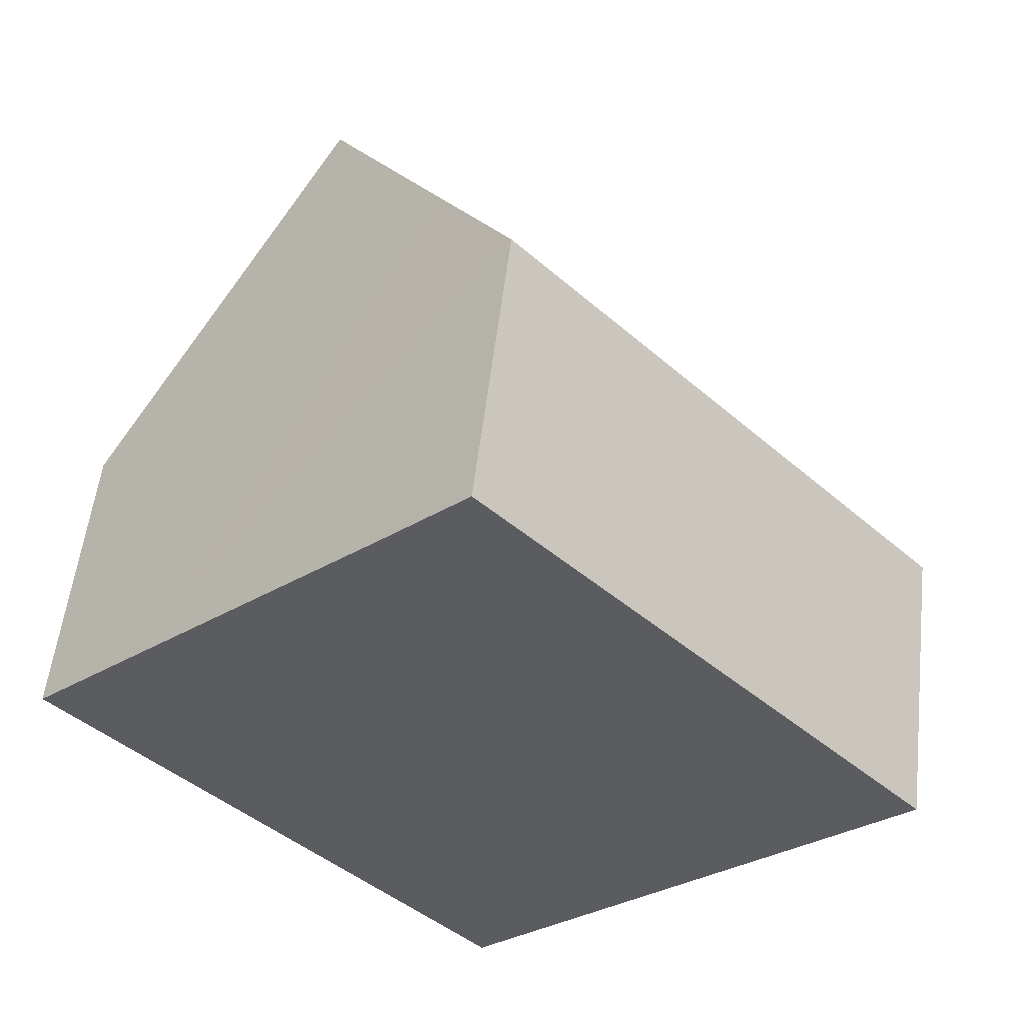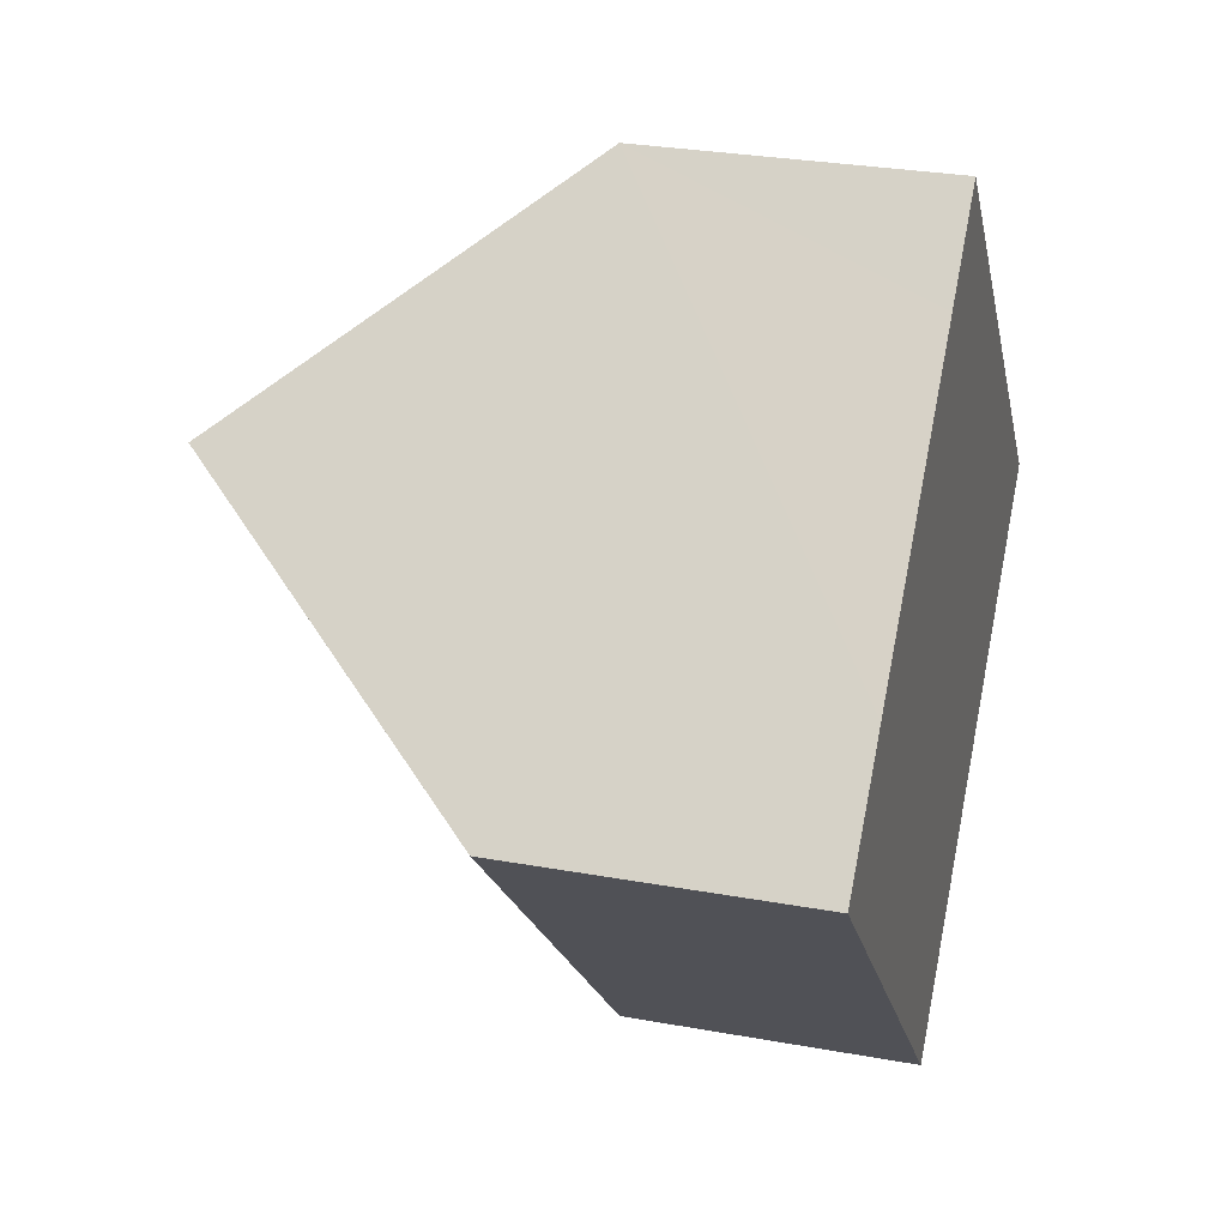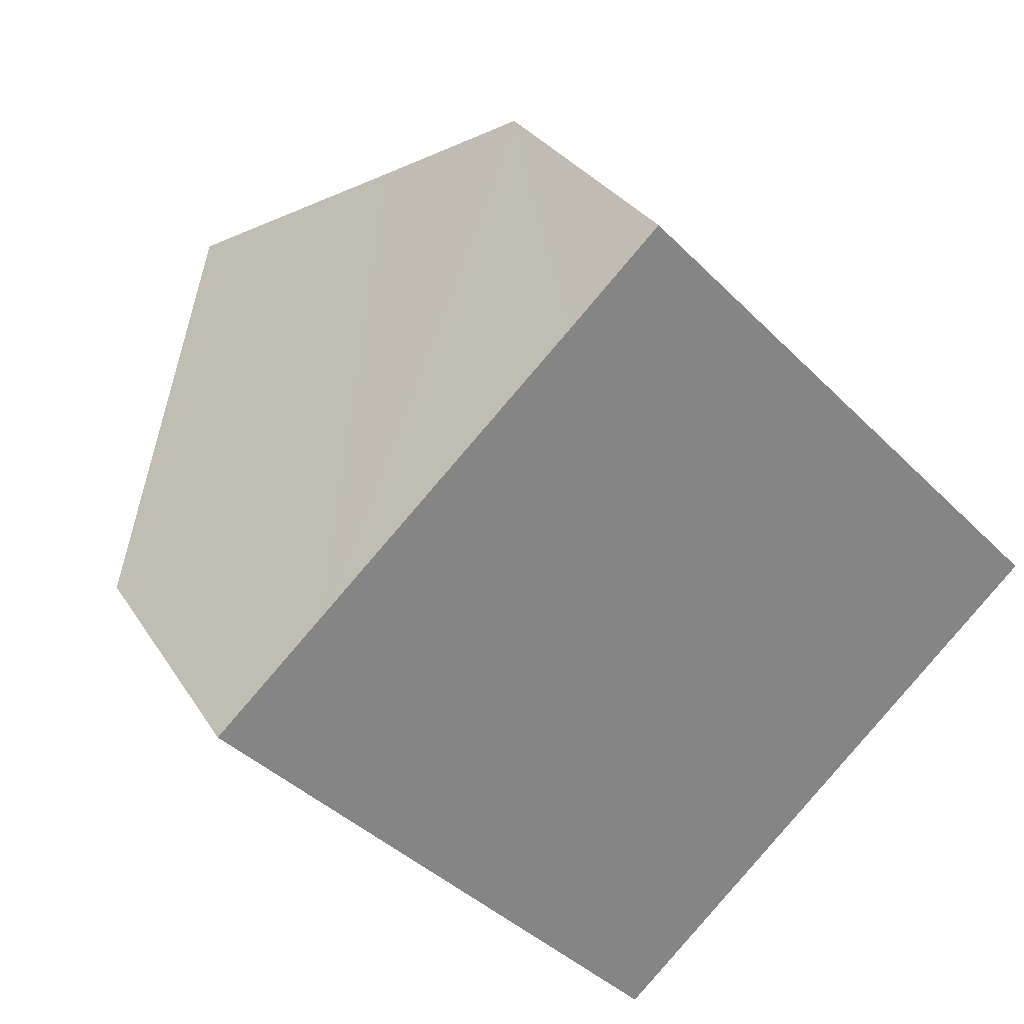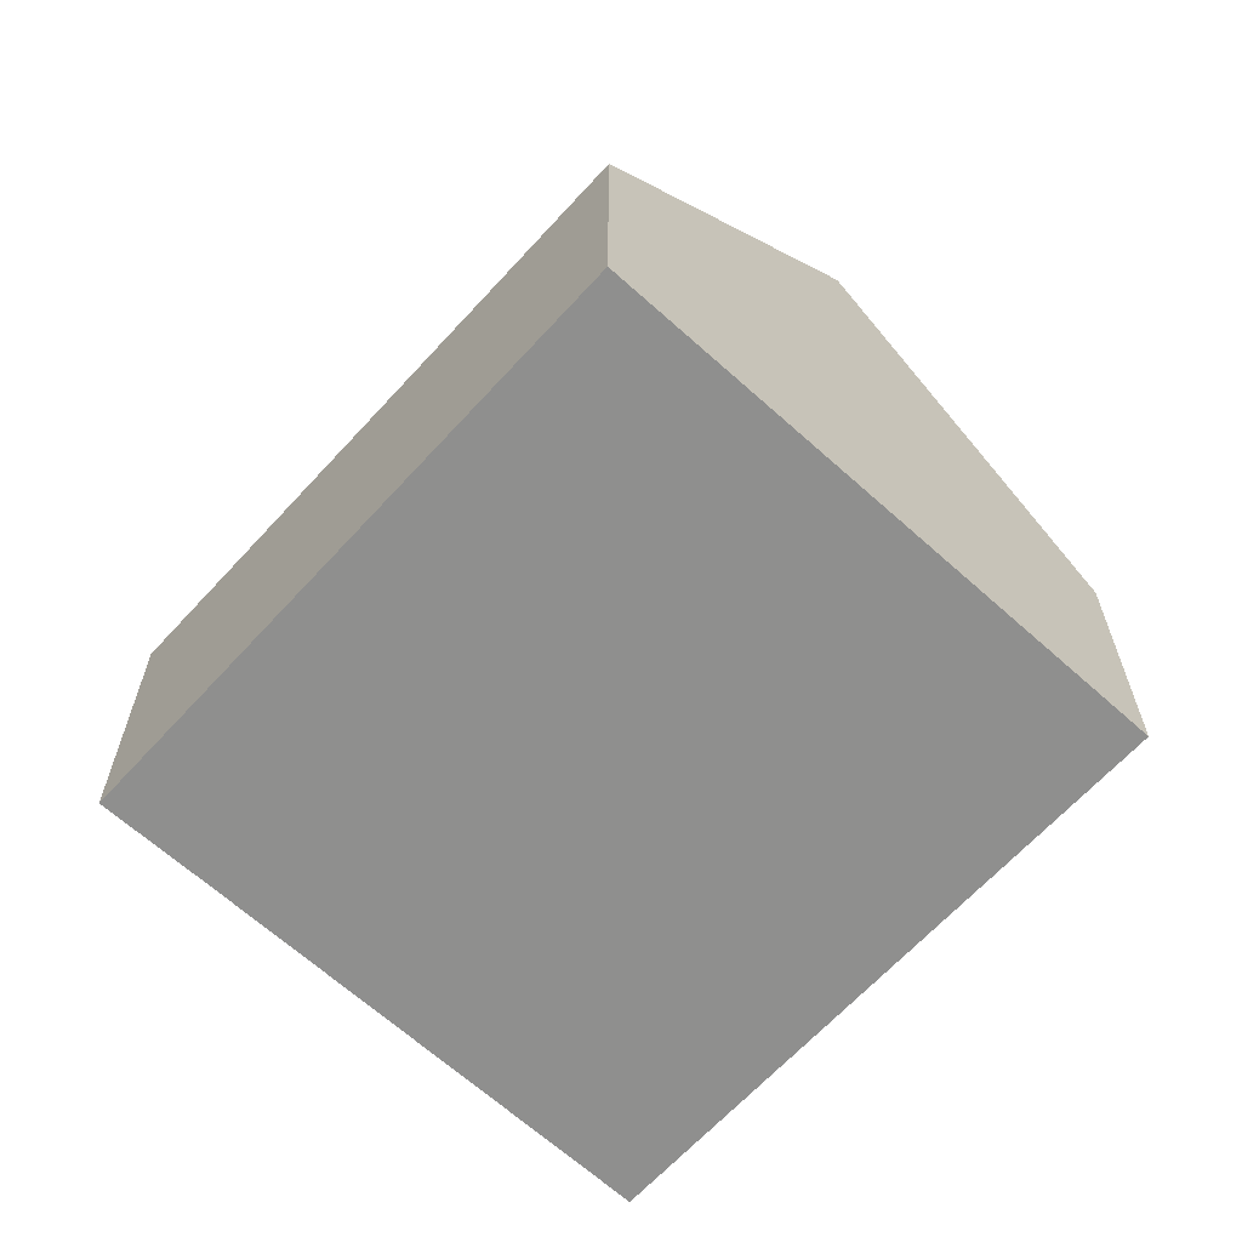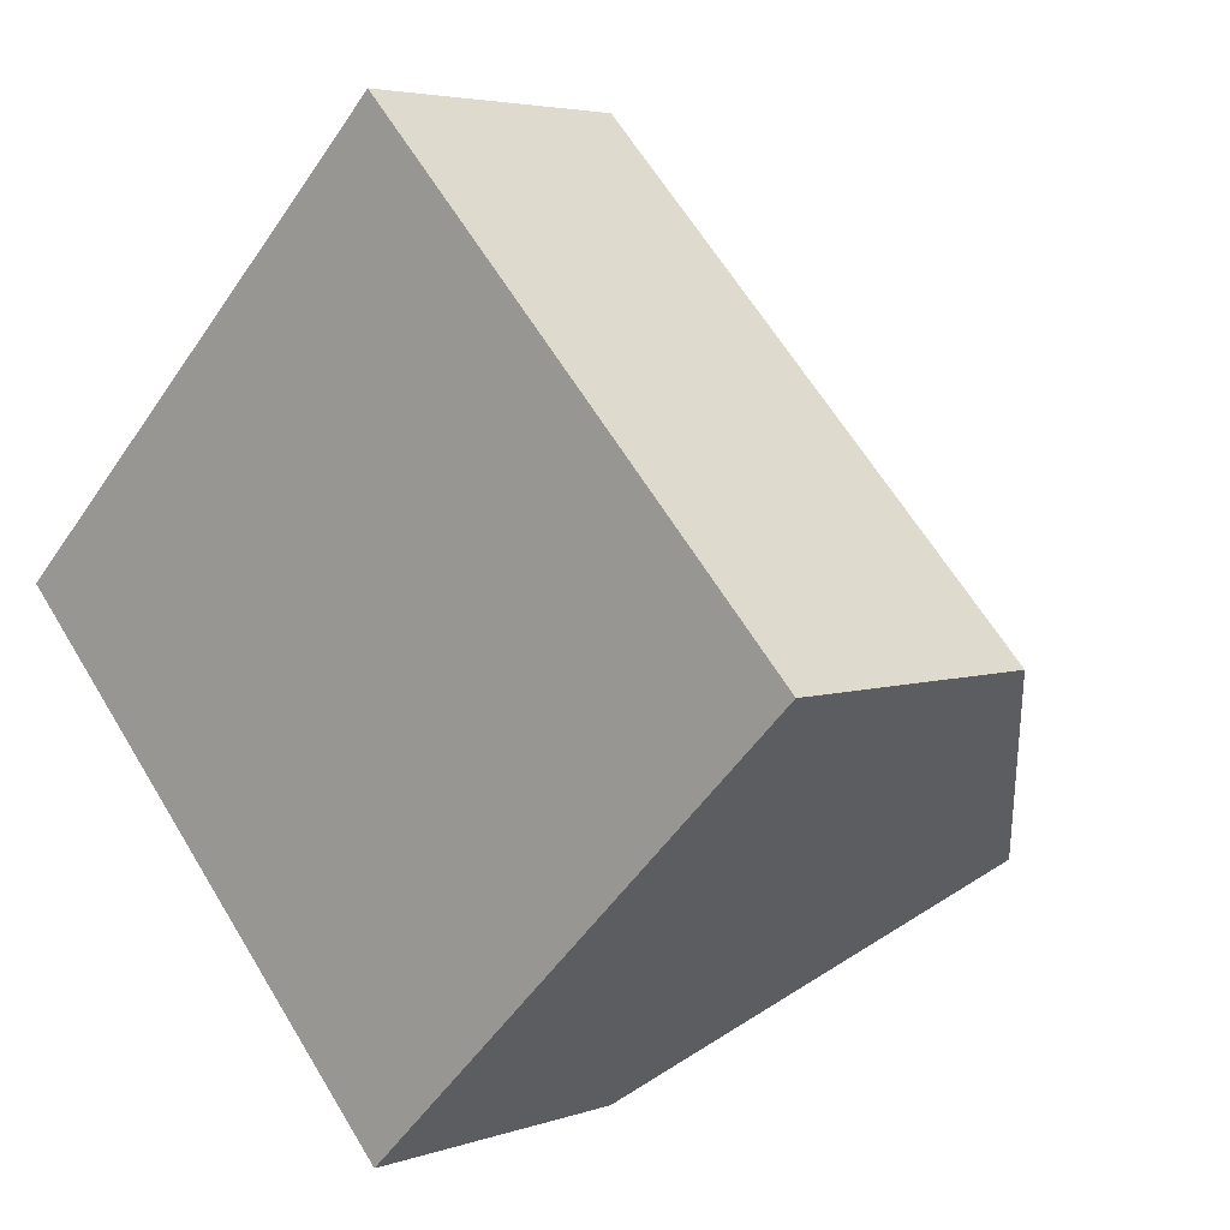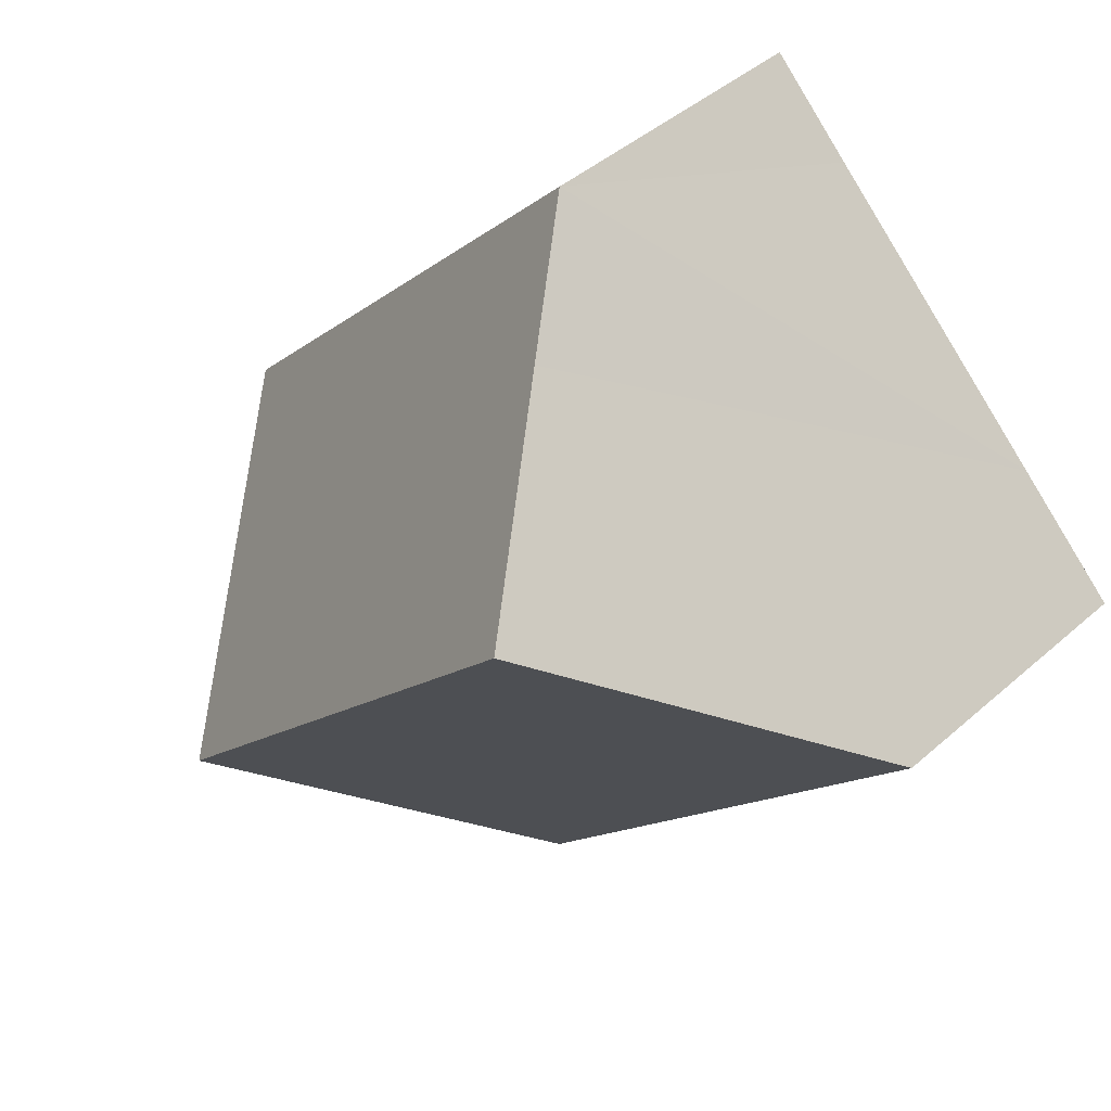
<metadata>
{"format":"obj","ext":"obj","renderer":"f3d","projection":"perspective","resolution":1024,"background":"white","views":[{"elev":54.6,"azim":6.6,"up":"+Z"},{"elev":28.9,"azim":-74.8,"up":"+Z"},{"elev":29.1,"azim":-25.8,"up":"+Z"},{"elev":-65.3,"azim":94.1,"up":"+Y"},{"elev":4.3,"azim":41.6,"up":"+Z"},{"elev":43.6,"azim":-135.9,"up":"+Z"}]}
</metadata>
<code>
v  10.68 9.702 -4.136
v  7.124 4.769 6.773
v  14.25 4.741 -0.725
v  5.74 6.697 5.444
v  3.571 9.702 3.387
v  0 4.754 2.911e-16
v  7.125 4.754 -7.538
v  1.749 7.177 1.659
v  0 0 0
v  1.749 -1.016e-16 1.659
v  3.571 -2.074e-16 3.387
v  5.74 -3.333e-16 5.444
v  7.124 -4.147e-16 6.773
v  14.25 4.439e-17 -0.725
v  10.68 2.533e-16 -4.136
v  7.125 4.616e-16 -7.538
g defaultobject
f 1 2 3
f 2 1 4
f 4 1 5
f 6 1 7
f 1 6 5
f 5 6 8
f 9 8 6
f 8 9 5
f 5 9 4
f 4 9 10
f 4 10 2
f 2 10 11
f 2 11 12
f 2 12 13
f 13 3 2
f 3 13 14
f 14 1 3
f 1 14 7
f 7 14 15
f 7 15 16
f 16 6 7
f 6 16 9
f 13 15 14
f 15 13 12
f 15 12 11
f 15 11 10
f 15 10 16
f 16 10 9

</code>
